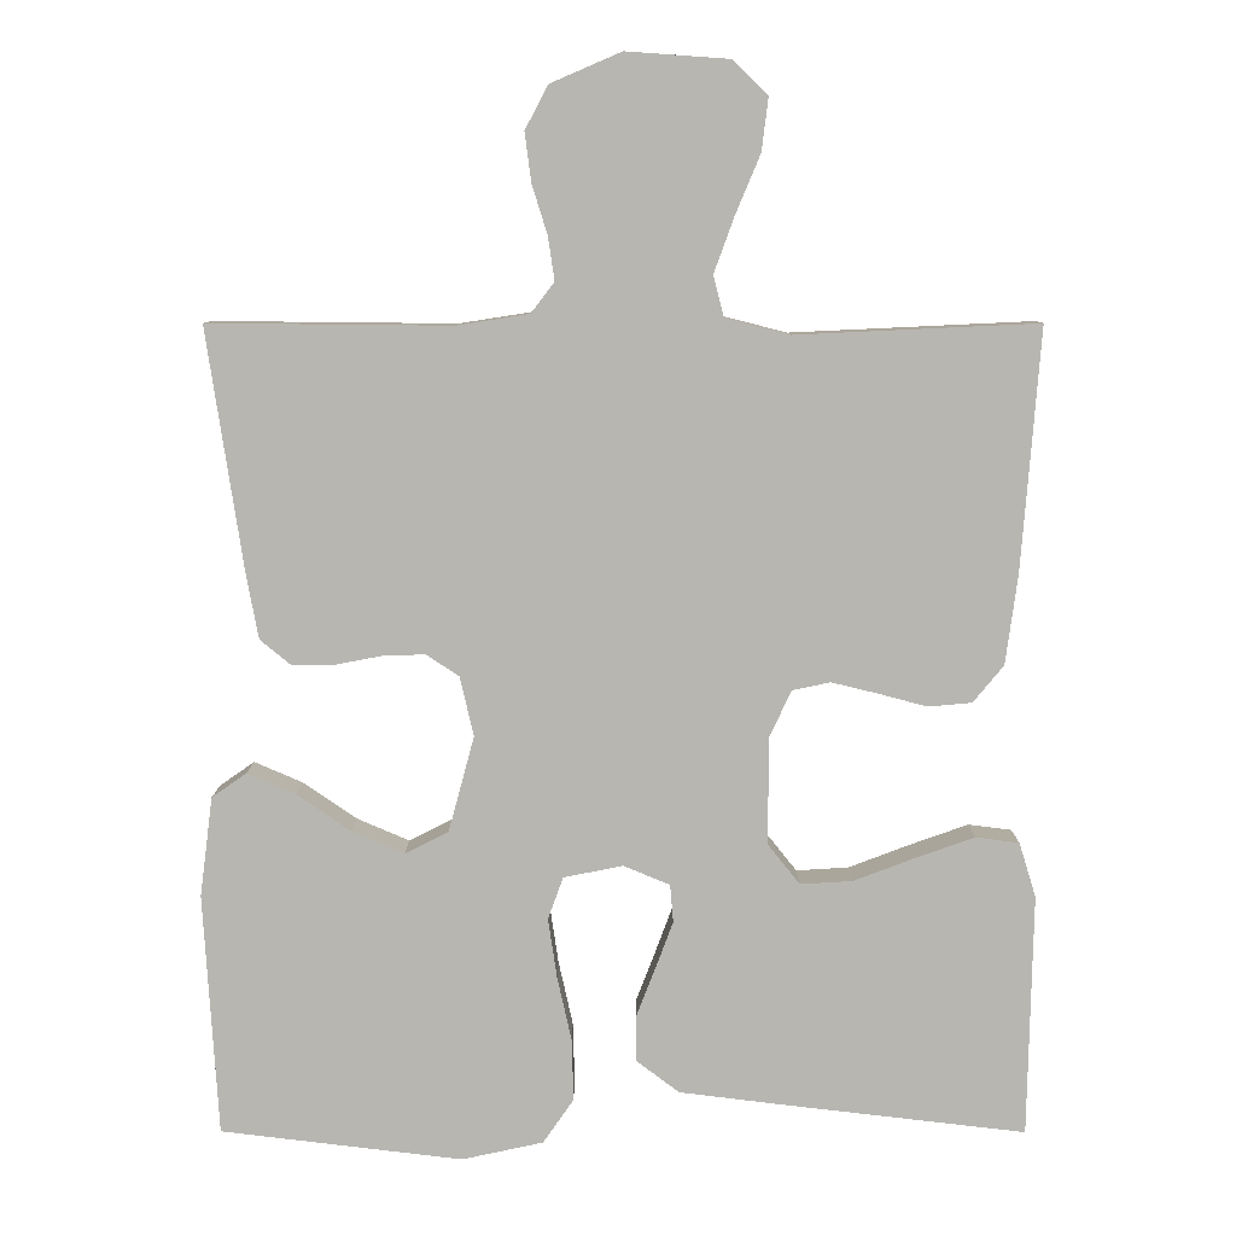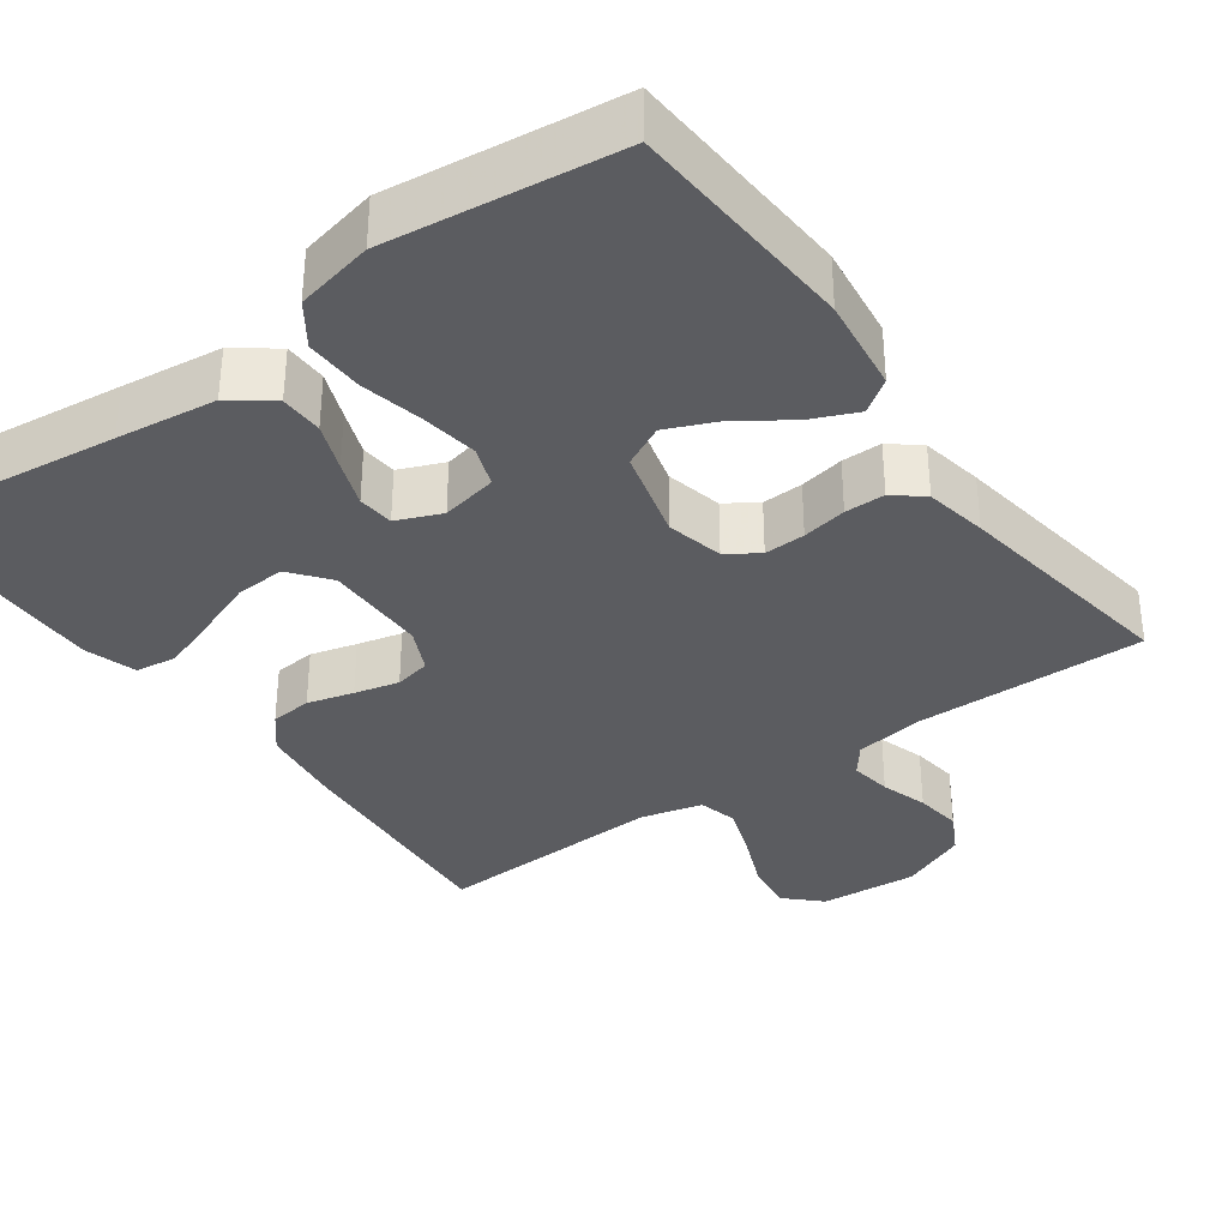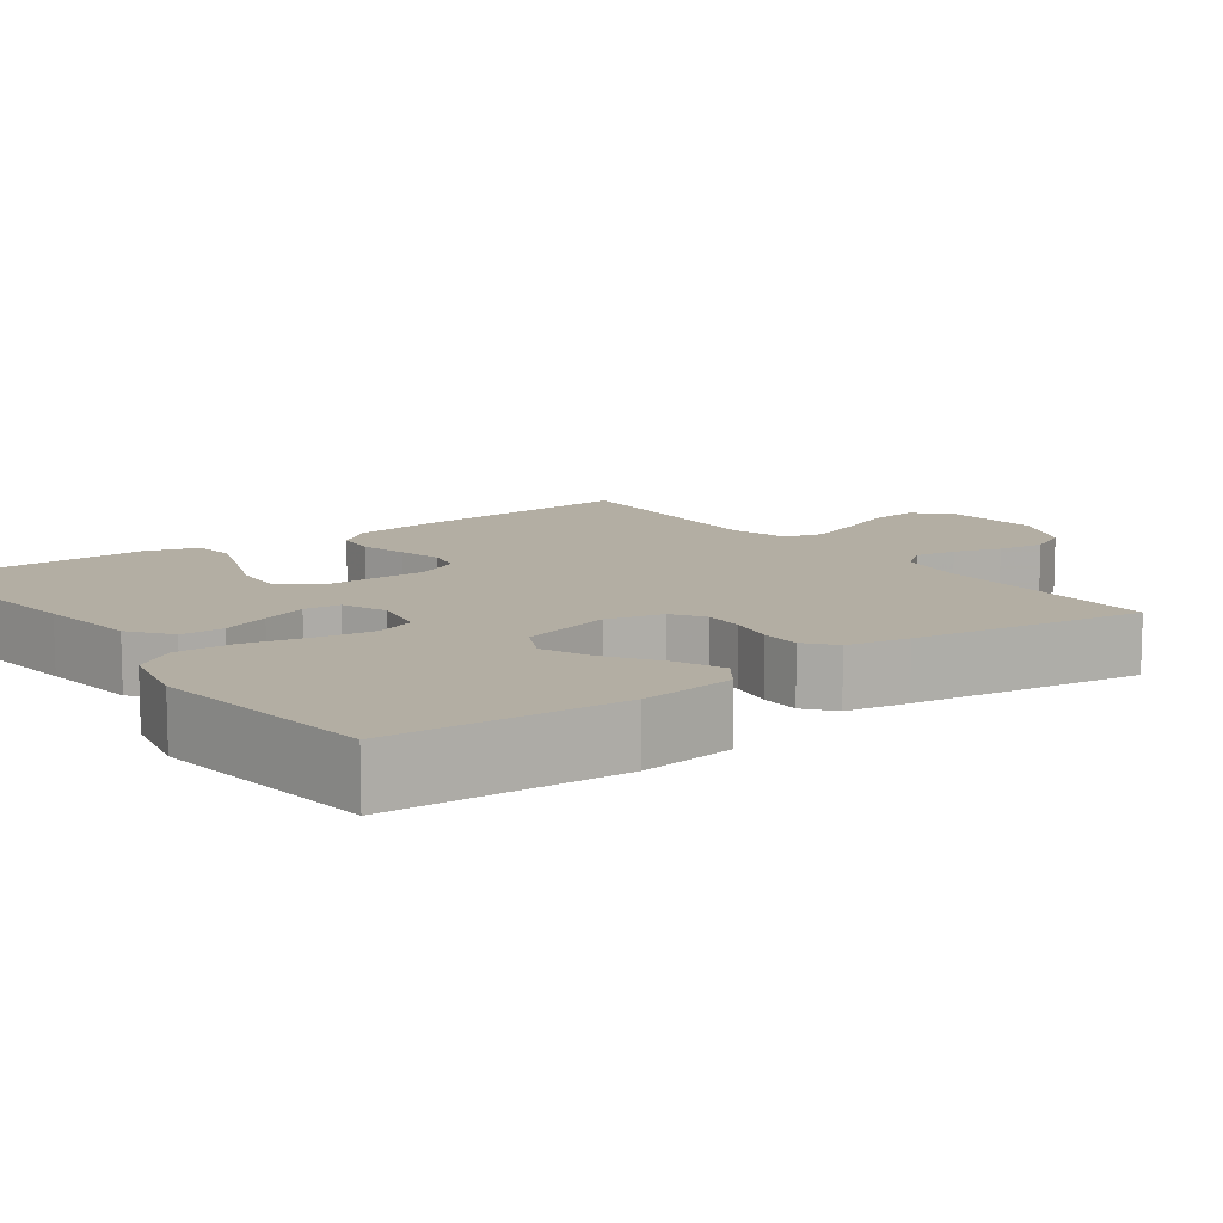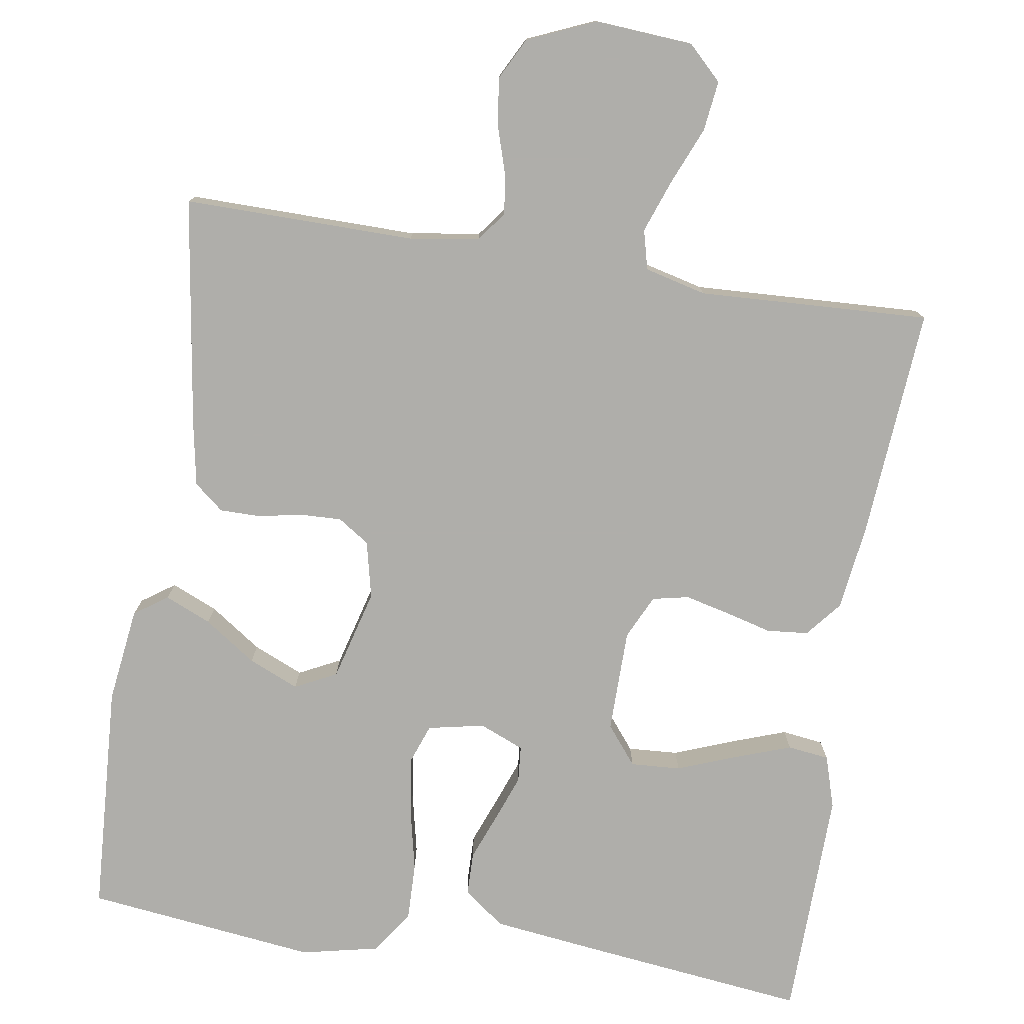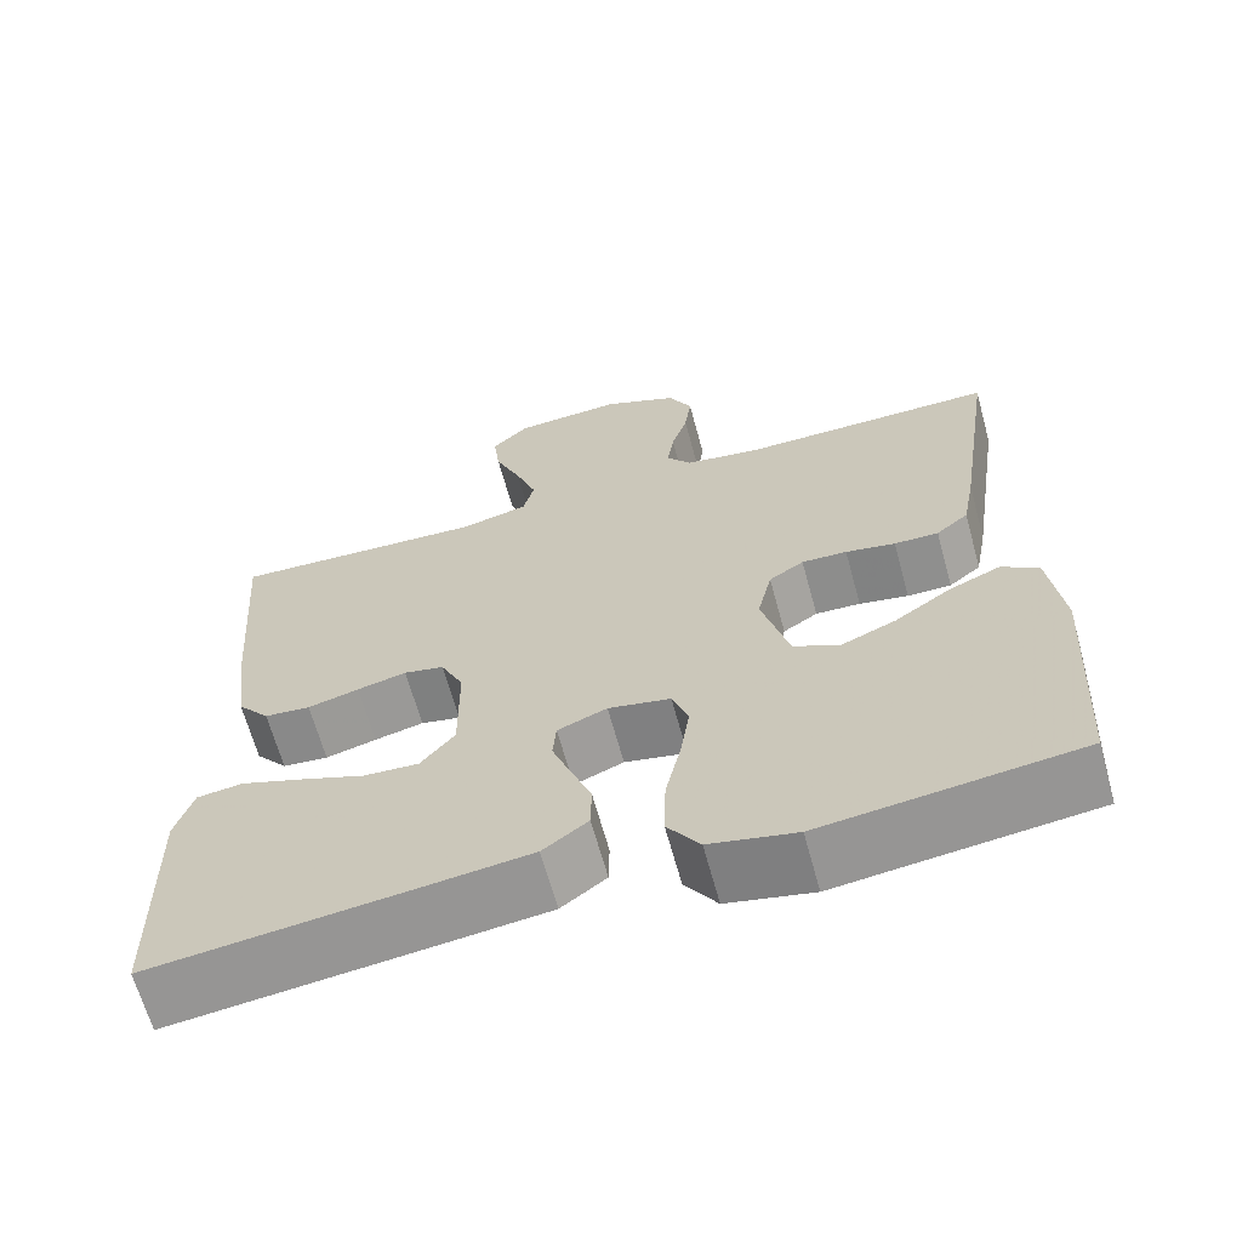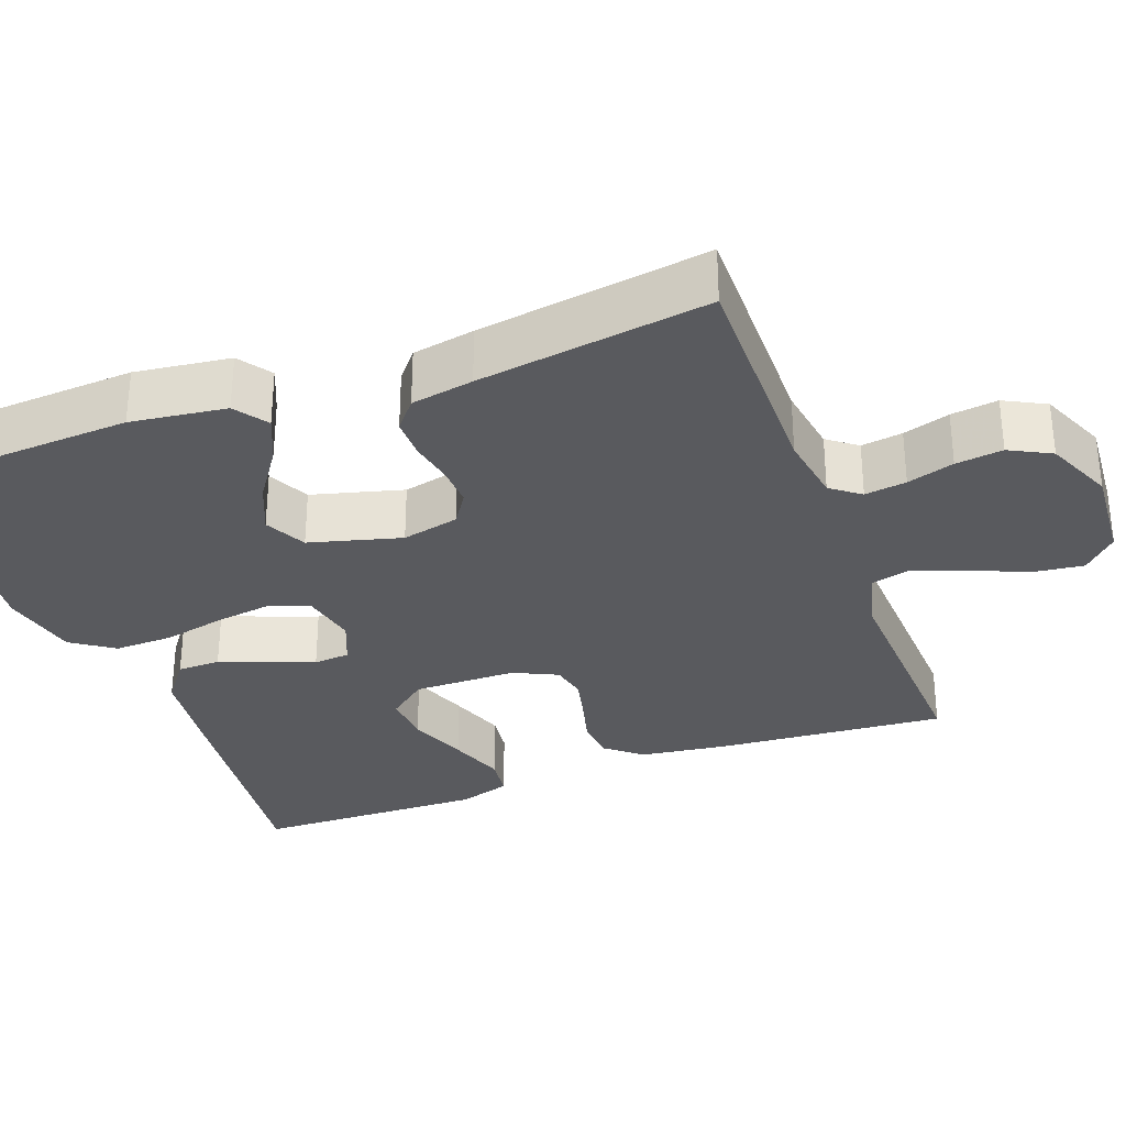
<metadata>
{"format":"obj","ext":"obj","renderer":"f3d","projection":"perspective","resolution":1024,"background":"white","views":[{"elev":8.4,"azim":0.2,"up":"+Z"},{"elev":-34.8,"azim":-144.3,"up":"+Y"},{"elev":11.0,"azim":-126.3,"up":"+Y"},{"elev":-77.6,"azim":-9.0,"up":"+Y"},{"elev":-65.3,"azim":-164.7,"up":"+Z"},{"elev":-31.6,"azim":-69.7,"up":"+Y"}]}
</metadata>
<code>
v -0.5 0.07 -0.5
v -0.518 0.07 -0.2
v -0.502 0.07 -0.076
v -0.459 0.07 -0.046
v -0.399 0.07 -0.072
v -0.332 0.07 -0.118
v -0.267 0.07 -0.146
v -0.213 0.07 -0.119
v -0.181 0.07 0
v -0.198 0.07 0.074
v -0.239 0.07 0.101
v -0.292 0.07 0.099
v -0.35 0.07 0.088
v -0.402 0.07 0.088
v -0.44 0.07 0.119
v -0.455 0.07 0.2
v -0.5 0.07 0.5
v -0.2 0.07 0.497
v -0.11 0.07 0.511
v -0.081 0.07 0.549
v -0.089 0.07 0.603
v -0.108 0.07 0.664
v -0.116 0.07 0.725
v -0.088 0.07 0.779
v 0 0.07 0.817
v 0.127 0.07 0.808
v 0.171 0.07 0.765
v 0.163 0.07 0.7
v 0.132 0.07 0.626
v 0.107 0.07 0.557
v 0.12 0.07 0.506
v 0.2 0.07 0.486
v 0.5 0.07 0.5
v 0.477 0.07 0.2
v 0.462 0.07 0.088
v 0.424 0.07 0.042
v 0.37 0.07 0.037
v 0.31 0.07 0.053
v 0.252 0.07 0.067
v 0.205 0.07 0.057
v 0.178 0.07 0
v 0.177 0.07 -0.134
v 0.217 0.07 -0.184
v 0.282 0.07 -0.18
v 0.358 0.07 -0.151
v 0.431 0.07 -0.125
v 0.485 0.07 -0.132
v 0.506 0.07 -0.2
v 0.5 0.07 -0.5
v 0.2 0.07 -0.465
v 0.07 0.07 -0.449
v 0.017 0.07 -0.409
v 0.016 0.07 -0.353
v 0.04 0.07 -0.291
v 0.062 0.07 -0.232
v 0.058 0.07 -0.185
v 0 0.07 -0.161
v -0.073 0.07 -0.176
v -0.092 0.07 -0.228
v -0.081 0.07 -0.302
v -0.063 0.07 -0.383
v -0.061 0.07 -0.459
v -0.099 0.07 -0.514
v -0.2 0.07 -0.536
v -0.5 0 -0.5
v -0.518 0 -0.2
v -0.502 0 -0.076
v -0.459 0 -0.046
v -0.399 0 -0.072
v -0.332 0 -0.118
v -0.267 0 -0.146
v -0.213 0 -0.119
v -0.181 0 0
v -0.198 0 0.074
v -0.239 0 0.101
v -0.292 0 0.099
v -0.35 0 0.088
v -0.402 0 0.088
v -0.44 0 0.119
v -0.455 0 0.2
v -0.5 0 0.5
v -0.2 0 0.497
v -0.11 0 0.511
v -0.081 0 0.549
v -0.089 0 0.603
v -0.108 0 0.664
v -0.116 0 0.725
v -0.088 0 0.779
v 0 0 0.817
v 0.127 0 0.808
v 0.171 0 0.765
v 0.163 0 0.7
v 0.132 0 0.626
v 0.107 0 0.557
v 0.12 0 0.506
v 0.2 0 0.486
v 0.5 0 0.5
v 0.477 0 0.2
v 0.462 0 0.088
v 0.424 0 0.042
v 0.37 0 0.037
v 0.31 0 0.053
v 0.252 0 0.067
v 0.205 0 0.057
v 0.178 0 0
v 0.177 0 -0.134
v 0.217 0 -0.184
v 0.282 0 -0.18
v 0.358 0 -0.151
v 0.431 0 -0.125
v 0.485 0 -0.132
v 0.506 0 -0.2
v 0.5 0 -0.5
v 0.2 0 -0.465
v 0.07 0 -0.449
v 0.017 0 -0.409
v 0.016 0 -0.353
v 0.04 0 -0.291
v 0.062 0 -0.232
v 0.058 0 -0.185
v 0 0 -0.161
v -0.073 0 -0.176
v -0.092 0 -0.228
v -0.081 0 -0.302
v -0.063 0 -0.383
v -0.061 0 -0.459
v -0.099 0 -0.514
v -0.2 0 -0.536
f 60 61 62 63
f 59 60 63 64
f 51 52 53 54
f 51 54 55
f 50 51 55
f 49 50 55 56
f 44 45 46 47
f 44 47 48 49
f 35 36 37 38
f 35 38 39
f 32 33 34 35
f 31 32 35 39
f 26 27 28 29
f 26 29 30
f 25 26 30
f 24 25 30 31
f 21 22 23 24
f 20 21 24 31
f 15 16 17 18
f 15 18 19
f 12 13 14 15
f 11 12 15 19
f 10 11 19 20
f 3 4 5 6
f 3 6 7
f 2 3 7
f 59 64 1 2
f 58 59 2 7
f 57 58 7 8
f 43 44 49
f 43 49 56
f 42 43 56 57
f 20 31 39 40
f 9 10 20 40
f 9 40 41
f 41 42 57
f 8 9 41 57
f 127 126 125 124
f 128 127 124 123
f 118 117 116 115
f 119 118 115
f 119 115 114
f 120 119 114 113
f 111 110 109 108
f 113 112 111 108
f 102 101 100 99
f 103 102 99
f 99 98 97 96
f 103 99 96 95
f 93 92 91 90
f 94 93 90
f 94 90 89
f 95 94 89 88
f 88 87 86 85
f 95 88 85 84
f 82 81 80 79
f 83 82 79
f 79 78 77 76
f 83 79 76 75
f 84 83 75 74
f 70 69 68 67
f 71 70 67
f 71 67 66
f 66 65 128 123
f 71 66 123 122
f 72 71 122 121
f 113 108 107
f 120 113 107
f 121 120 107 106
f 104 103 95 84
f 104 84 74 73
f 105 104 73
f 121 106 105
f 121 105 73 72
f 1 65 66 2
f 2 66 67 3
f 3 67 68 4
f 4 68 69 5
f 5 69 70 6
f 6 70 71 7
f 7 71 72 8
f 8 72 73 9
f 9 73 74 10
f 10 74 75 11
f 11 75 76 12
f 12 76 77 13
f 13 77 78 14
f 14 78 79 15
f 15 79 80 16
f 16 80 81 17
f 17 81 82 18
f 18 82 83 19
f 19 83 84 20
f 20 84 85 21
f 21 85 86 22
f 22 86 87 23
f 23 87 88 24
f 24 88 89 25
f 25 89 90 26
f 26 90 91 27
f 27 91 92 28
f 28 92 93 29
f 29 93 94 30
f 30 94 95 31
f 31 95 96 32
f 32 96 97 33
f 33 97 98 34
f 34 98 99 35
f 35 99 100 36
f 36 100 101 37
f 37 101 102 38
f 38 102 103 39
f 39 103 104 40
f 40 104 105 41
f 41 105 106 42
f 42 106 107 43
f 43 107 108 44
f 44 108 109 45
f 45 109 110 46
f 46 110 111 47
f 47 111 112 48
f 48 112 113 49
f 49 113 114 50
f 50 114 115 51
f 51 115 116 52
f 52 116 117 53
f 53 117 118 54
f 54 118 119 55
f 55 119 120 56
f 56 120 121 57
f 57 121 122 58
f 58 122 123 59
f 59 123 124 60
f 60 124 125 61
f 61 125 126 62
f 62 126 127 63
f 63 127 128 64
f 64 128 65 1

</code>
